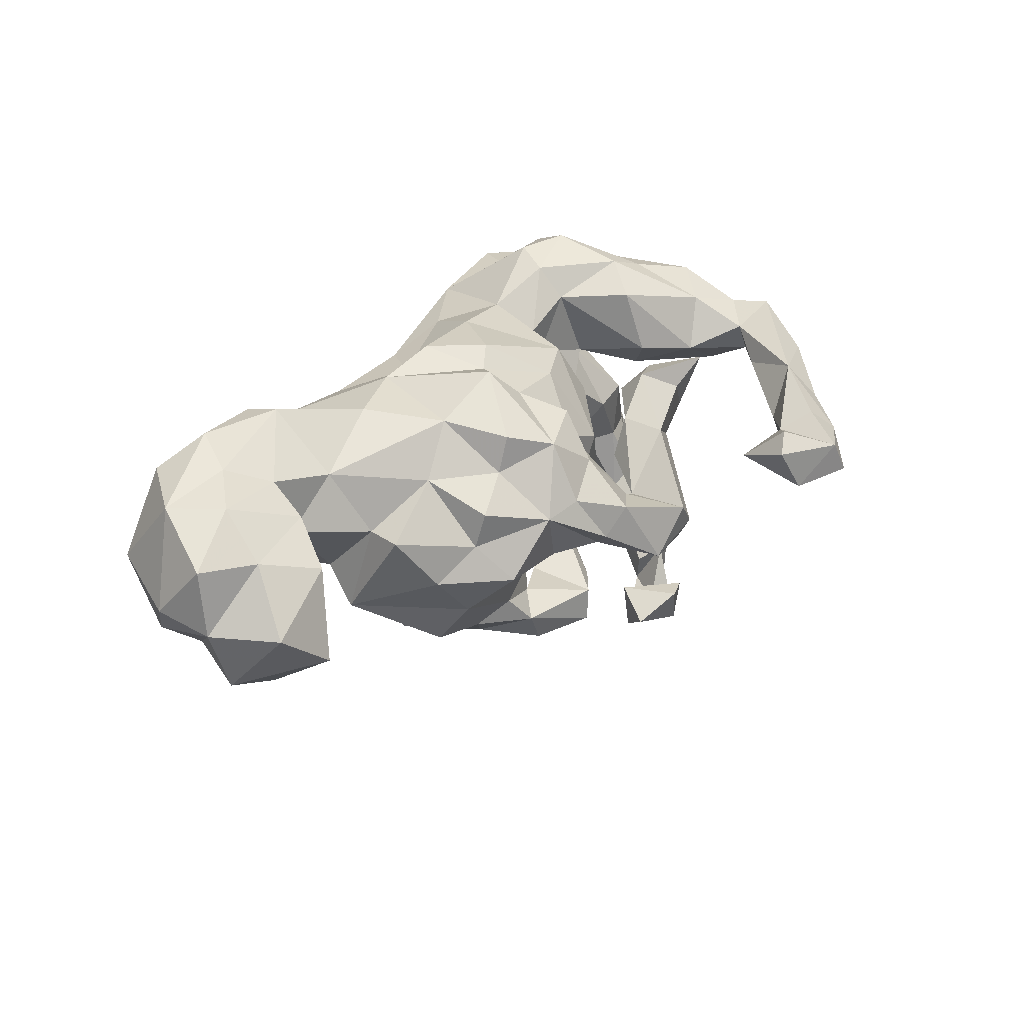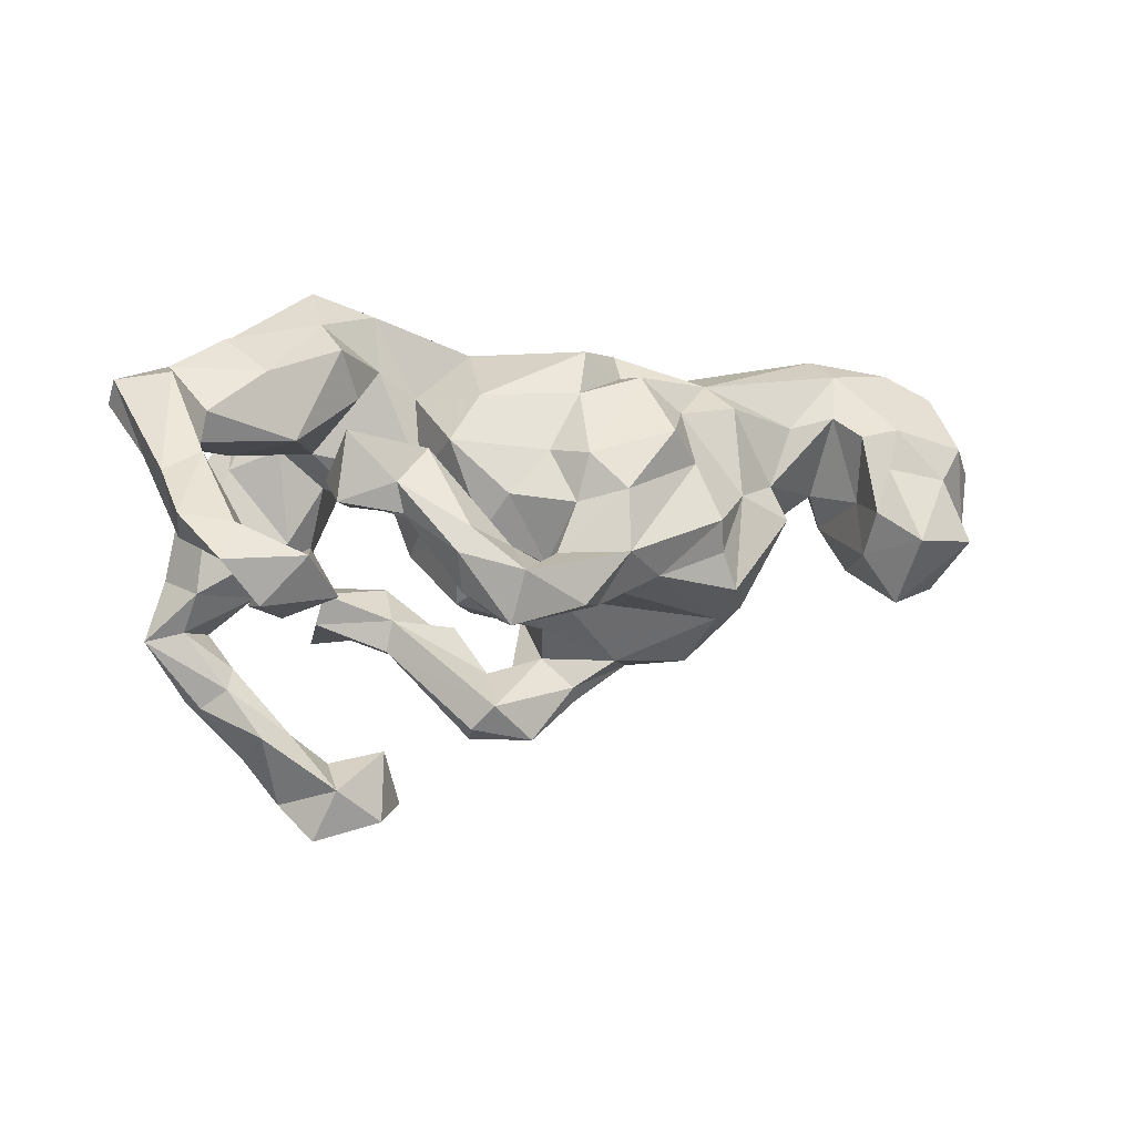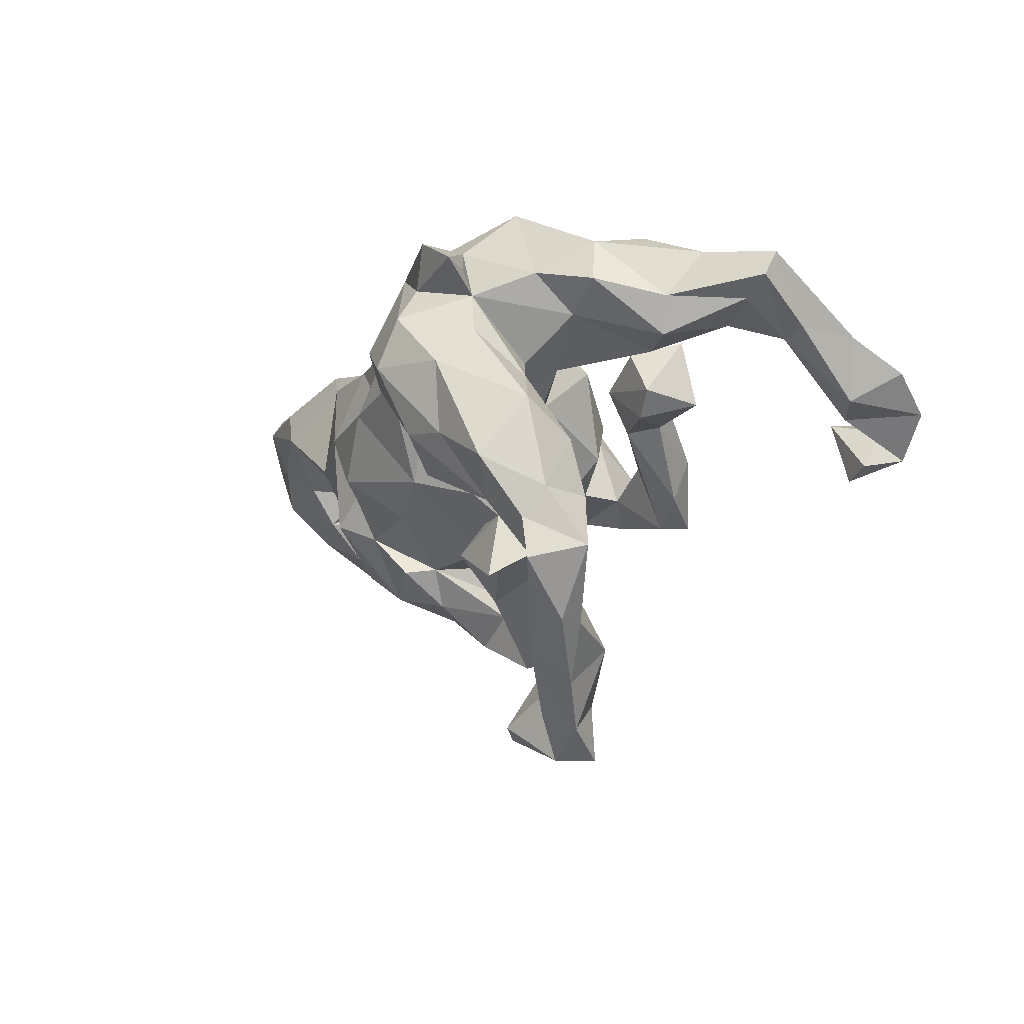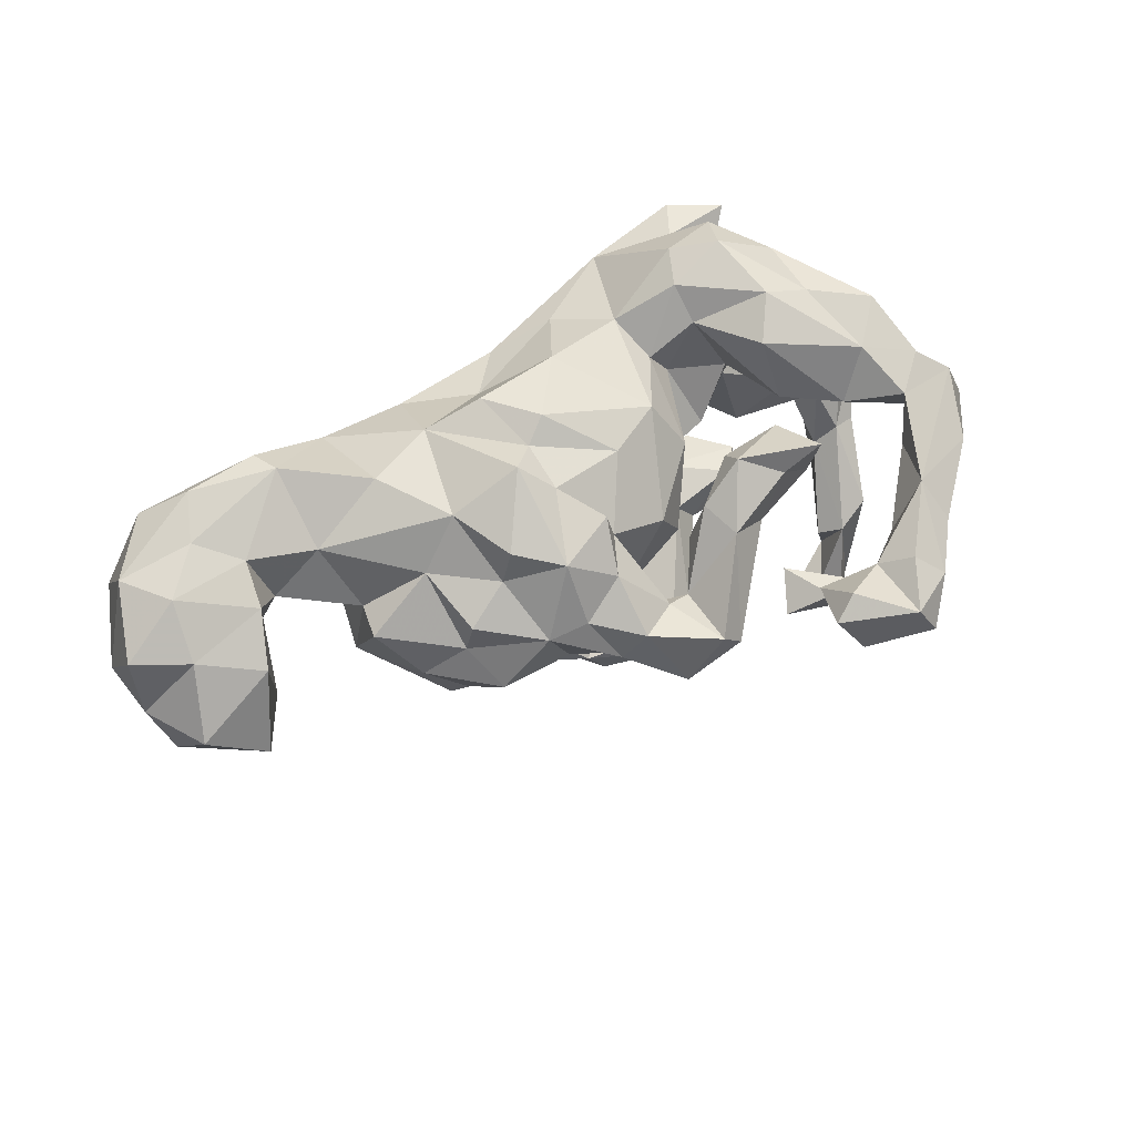
<metadata>
{"format":"obj","ext":"obj","renderer":"f3d","projection":"perspective","resolution":1024,"background":"white","views":[{"elev":20.0,"azim":-50.7,"up":"+Z"},{"elev":9.9,"azim":160.1,"up":"+Y"},{"elev":-6.0,"azim":62.4,"up":"+Y"},{"elev":45.3,"azim":-27.1,"up":"+Z"}]}
</metadata>
<code>
v 0.705 0.2722 -0.1453
v 0.5947 0.205 -0.001576
v 0.7109 0.2304 -0.1193
v 0.6645 0.1975 -0.1124
v 0.5763 0.1426 -0.006208
v 0.6028 0.2838 -0.06832
v 0.6185 0.2856 -0.183
v 0.5315 0.2361 0.1027
v 0.4145 0.2733 0.3118
v 0.6745 0.1587 -0.2181
v 0.5739 -0.2383 0.2494
v 0.3676 0.2659 0.2626
v 0.5351 0.02891 0.2279
v 0.4817 0.3121 0.07028
v 0.5178 -0.07059 0.3077
v 0.5898 0.1655 -0.1252
v 0.5718 -0.1216 0.2141
v 0.4605 0.1867 0.1008
v 0.6661 0.1497 -0.3299
v 0.5507 -0.1709 0.2461
v 0.4258 0.1529 0.2705
v 0.6439 0.04511 -0.3365
v 0.5574 0.2172 -0.1395
v 0.4576 0.07561 0.1905
v 0.4116 0.09765 0.3346
v 0.5002 0.3223 -0.01748
v 0.534 -0.1307 0.1198
v 0.5159 -0.03458 0.1375
v 0.4417 0.2561 0.1624
v 0.4111 -0.02302 0.3268
v 0.3117 0.3071 0.2351
v 0.322 0.3137 0.317
v 0.3673 0.2227 0.2448
v 0.6203 -0.2185 0.1645
v 0.3286 0.178 0.3663
v 0.5531 -0.2038 0.1483
v 0.4604 -0.1366 0.2638
v 0.2866 0.239 0.3108
v 0.6294 0.1437 -0.2122
v 0.6 0.1735 -0.3204
v 0.6619 0.09751 -0.4335
v 0.499 0.1284 -0.02939
v 0.3755 0.1123 0.1483
v 0.3234 0.3387 0.03132
v 0.3135 0.3861 0.1323
v 0.5935 0.1633 -0.255
v 0.3 0.09551 0.3904
v 0.5518 0.05795 -0.3969
v 0.5806 0.08367 -0.4547
v 0.4463 0.2742 -0.09406
v 0.422 -0.1534 0.1665
v 0.5501 -0.3344 0.1736
v 0.4879 -0.3018 0.1029
v 0.4041 0.1589 -0.1098
v 0.5844 0.023 -0.3695
v 0.4983 -0.2226 0.2085
v 0.3325 -0.01844 0.3463
v 0.5314 -0.3379 0.1284
v 0.213 0.3083 0.2557
v 0.6151 0.0379 -0.5122
v 0.2935 -0.07918 0.2922
v 0.3674 -0.05279 0.1318
v 0.4325 -0.3845 0.1667
v 0.2255 0.135 0.3724
v 0.4677 -0.2745 0.1472
v 0.3366 0.1137 0.06359
v 0.2955 0.03951 0.1563
v 0.3095 0.3017 -0.04997
v 0.5584 -0.05099 -0.4295
v 0.5583 -0.03678 -0.514
v 0.1312 0.3061 0.1627
v 0.322 -0.1014 0.178
v 0.4612 -0.4342 0.1071
v 0.2754 0.2154 -0.02492
v 0.1057 0.1074 0.2793
v 0.4602 0.03265 -0.4315
v 0.2205 0.03266 0.2839
v 0.2045 0.07566 0.3417
v 0.2177 0.3464 0.07593
v 0.1574 0.2849 0.2743
v 0.5416 0.0149 -0.4832
v 0.3331 -0.1904 0.07516
v 0.3552 0.09005 -0.1085
v 0.1854 0.05646 0.1738
v 0.2944 0.161 -0.1117
v 0.3397 0.1838 -0.192
v 0.2923 -0.141 0.1554
v 0.2205 0.254 0.03928
v 0.2156 0.1052 -0.112
v 0.5074 -0.07254 -0.4341
v 0.3621 0.06859 -0.2077
v 0.4098 -0.5099 0.06876
v 0.4319 -0.03522 -0.4882
v 0.3839 -0.3847 0.07053
v 0.1421 0.04229 0.2277
v 0.4859 0.03822 -0.5281
v 0.26 0.09639 -0.2056
v 0.3179 0.04507 -0.1173
v 0.2386 0.01735 0.06065
v 0.3201 -0.135 0.06652
v 0.2474 0.04255 -0.2008
v 0.3165 -0.2486 0.1869
v 0.156 0.205 0.04051
v 0.444 -0.3771 0.03074
v 0.04819 0.2751 0.06643
v 0.0255 0.1971 0.2455
v 0.2546 -0.2363 0.1369
v 0.1957 0.1452 -0.1715
v 0.2069 0.03323 -0.1563
v 0.1992 -0.1883 0.05429
v 0.3608 -0.4857 0.1076
v 0.1418 -0.01511 0.04374
v 0.07478 0.2211 -0.07624
v 0.1589 0.02922 -0.2863
v 0.1399 0.1511 -0.1099
v 0.3169 -0.4434 0.07303
v 0.1893 -0.147 0.1309
v 0.1798 -0.2032 0.173
v 0.3636 -0.5645 0.005687
v 0.1438 -0.08754 0.1313
v 0.08715 -0.06558 0.2212
v 0.1616 0.07855 -0.006762
v 0.1861 -0.009212 -0.3007
v 0.1077 -0.009325 -0.04688
v -0.08156 0.2192 0.1936
v 0.3222 -0.4711 -0.01128
v -0.03673 0.06736 0.2793
v 0.2217 -0.421 0.03906
v 0.1729 -0.07975 -0.2785
v 0.09269 -0.2034 0.02803
v 0.09735 -0.001634 -0.1571
v 0.2402 -0.5379 -0.004298
v 0.09667 -0.1562 0.003052
v 0.3263 -0.5634 0.06298
v 0.07897 -0.01262 -0.2558
v -0.1543 0.2114 0.1017
v 0.04742 -0.1876 0.07307
v 0.2259 -0.5077 0.1041
v 0.1132 -0.2125 0.1006
v -0.01673 0.1341 -0.1732
v 0.1858 -0.5298 0.07185
v 0.06098 0.06526 -0.1898
v 0.04916 -0.279 -0.02534
v -0.007208 -0.1198 0.2015
v -0.2048 0.27 0.01467
v -0.1218 0.2884 -0.06561
v -0.08846 0.2231 -0.1259
v -0.005052 -0.05861 -0.1868
v 0.1114 -0.127 -0.3475
v 0.2119 -0.243 0.05046
v 0.05441 -0.09878 -0.09085
v 0.1378 -0.2814 0.08267
v -0.113 -0.04652 0.2678
v 0.1123 -0.1296 -0.2851
v 0.09098 -0.034 -0.3624
v -0.07836 -0.2165 0.1618
v -0.06078 -0.2104 0.1076
v -0.1397 -0.1506 0.1986
v -0.1495 0.1252 0.1958
v 0.1032 -0.3582 -0.1033
v -0.01058 -0.06575 -0.2619
v 0.008922 -0.02369 -0.2831
v -0.1857 0.04016 0.2659
v 0.06847 -0.3138 -0.1271
v -0.1501 -0.07144 0.233
v -0.0415 0.05284 -0.2395
v -0.05337 -0.1328 -0.1243
v 0.09597 -0.3842 -0.06737
v -0.04139 -0.1976 -0.06484
v -0.2016 0.2462 -0.1243
v 0.001379 -0.3 -0.007638
v -0.06551 0.1348 -0.2362
v -0.2704 0.1932 0.1671
v 0.05348 -0.3978 -0.02775
v -0.1976 0.2362 -0.03709
v -0.01488 -0.1009 -0.3534
v -0.07086 -0.3531 -0.00232
v -0.0506 -0.2579 -0.03192
v -0.1964 -0.1239 0.2475
v -0.1167 0.07835 -0.2863
v -0.0875 -0.2775 0.0802
v -0.2841 0.05451 0.2236
v -0.004545 -0.3838 -0.1135
v -0.05651 -0.1145 -0.298
v -0.1122 -0.1028 -0.2448
v -0.2556 -0.2158 0.1532
v -0.2193 0.1662 -0.2374
v -0.106 -0.3331 -0.05655
v -0.2722 0.182 -0.1359
v -0.0949 -0.3042 -0.07713
v -0.1563 -0.3013 0.02115
v -0.1747 -0.261 0.1293
v -0.1689 -0.2583 -0.09005
v -0.4226 0.1802 0.1614
v -0.2704 0.103 -0.2066
v -0.3965 0.008454 0.1968
v -0.103 -0.02 -0.3316
v -0.2668 -0.2059 0.08572
v -0.174 -0.07349 -0.2829
v -0.2942 0.01326 -0.2691
v -0.3847 0.222 0.05715
v -0.2225 -0.2893 8.276e-05
v -0.54 0.08886 0.2149
v -0.3588 0.2165 -0.03626
v -0.5602 0.1418 0.2093
v -0.3358 -0.23 0.02681
v -0.3707 -0.1245 0.08032
v -0.3107 -0.1119 0.1771
v -0.3238 -0.1774 -0.1749
v -0.3398 -0.2104 -0.03751
v -0.5183 -0.01818 0.1084
v -0.3044 -0.04629 -0.2517
v -0.2967 -0.2654 -0.1021
v -0.3926 0.1824 -0.09168
v -0.3717 0.03873 -0.1787
v -0.3306 -0.1137 -0.2474
v -0.5196 0.1376 -0.05678
v -0.4639 0.04001 -0.09603
v -0.4655 -0.01136 -0.1642
v -0.4663 -0.06981 -0.003979
v -0.765 0.161 0.1467
v -0.6217 0.2431 0.08038
v -0.4062 -0.1759 -0.0999
v -0.477 -0.1384 -0.01032
v -0.5963 0.001378 0.01526
v -0.6392 0.2216 0.008315
v -0.6386 -0.001376 0.1225
v -0.6101 0.1519 -0.04651
v -0.6422 0.1229 -0.1016
v -0.6869 0.1182 0.2
v -0.7113 0.1331 -0.1049
v -0.7608 0.2162 0.04314
v -0.6523 -0.00293 -0.06466
v -0.7137 0.04619 0.1545
v -0.6422 -0.09202 -0.1145
v -0.667 -0.1414 0.002724
v -0.6439 -0.07089 0.07546
v -0.6834 0.06635 -0.131
v -0.6485 -0.008156 -0.1544
v -0.8406 0.05564 0.1169
v -0.7771 -0.02632 0.1165
v -0.7869 0.04228 -0.1437
v -0.8339 0.1726 0.00165
v -0.7779 -0.1 0.03432
v -0.7047 -0.05182 -0.2204
v -0.6918 -0.1768 -0.1517
v -0.8338 0.09308 -0.1148
v -0.8746 -0.05446 0.03523
v -0.7991 -0.1695 -0.0839
v -0.884 0.03686 -0.05437
v -0.8219 -0.06636 -0.1851
v -0.8626 -0.05869 -0.08273
f 155 176 197
f 83 86 85
f 166 162 180
f 68 54 74
f 140 166 172
f 4 16 39
f 114 123 155
f 123 149 155
f 3 1 6
f 6 7 23
f 16 23 46
f 86 83 91
f 86 91 97
f 97 91 101
f 97 114 108
f 97 123 114
f 162 155 197
f 180 162 197
f 2 3 6
f 50 6 23
f 26 6 50
f 50 23 54
f 86 97 108
f 86 108 85
f 89 85 108
f 166 180 172
f 26 14 6
f 68 50 54
f 68 44 50
f 172 180 187
f 187 180 195
f 170 172 187
f 187 195 189
f 147 172 170
f 22 55 60
f 55 70 60
f 69 70 81
f 70 69 90
f 70 90 93
f 63 65 94
f 56 65 63
f 52 11 63
f 34 11 52
f 128 132 141
f 116 126 128
f 94 104 126
f 116 94 126
f 63 94 116
f 58 73 104
f 52 73 58
f 34 52 58
f 126 119 132
f 104 92 126
f 73 92 104
f 138 128 141
f 116 128 138
f 134 138 141
f 132 134 141
f 134 116 138
f 111 116 134
f 111 63 116
f 73 52 63
f 119 134 132
f 92 111 134
f 126 92 119
f 119 92 134
f 92 63 111
f 92 73 63
f 29 45 31
f 215 216 219
f 215 219 218
f 79 88 103
f 29 14 45
f 215 212 216
f 200 212 215
f 103 122 115
f 8 14 29
f 212 199 216
f 122 131 115
f 54 66 74
f 199 209 216
f 199 185 209
f 184 185 199
f 161 148 185
f 166 148 161
f 142 131 148
f 142 115 131
f 5 18 42
f 8 18 5
f 5 2 8
f 161 185 184
f 101 98 109
f 98 89 109
f 98 83 89
f 42 66 54
f 154 161 184
f 149 154 184
f 154 135 161
f 109 135 154
f 129 109 154
f 41 19 22
f 76 69 81
f 69 76 90
f 90 76 93
f 76 96 93
f 245 238 239
f 10 22 19
f 55 39 46
f 40 48 46
f 55 46 48
f 1 3 10
f 1 10 19
f 7 19 40
f 1 19 7
f 46 7 40
f 6 1 7
f 23 7 46
f 70 55 81
f 96 70 93
f 41 22 60
f 41 60 49
f 48 49 55
f 60 96 49
f 55 49 81
f 49 96 81
f 81 96 76
f 157 158 156
f 40 19 41
f 40 41 49
f 48 40 49
f 150 107 152
f 152 107 118
f 107 150 82
f 107 102 118
f 82 87 102
f 51 37 61
f 56 37 51
f 20 37 56
f 17 15 20
f 17 13 15
f 174 177 183
f 174 171 177
f 174 143 171
f 168 152 174
f 152 143 174
f 150 152 168
f 102 107 82
f 51 36 56
f 20 34 17
f 56 36 65
f 36 53 65
f 36 34 53
f 27 34 36
f 128 126 132
f 53 104 94
f 53 58 104
f 34 58 53
f 11 20 56
f 11 34 20
f 65 53 94
f 11 56 63
f 183 168 174
f 160 168 183
f 150 160 164
f 208 179 182
f 153 163 165
f 186 208 198
f 179 208 186
f 158 165 179
f 144 153 165
f 57 47 78
f 198 192 186
f 156 158 192
f 158 144 165
f 157 144 158
f 61 57 77
f 30 47 57
f 202 198 206
f 192 198 202
f 191 192 202
f 181 156 192
f 157 156 181
f 37 57 61
f 37 30 57
f 181 192 191
f 177 181 191
f 152 118 139
f 118 117 139
f 118 87 117
f 51 61 72
f 15 30 37
f 177 191 188
f 171 181 177
f 102 87 118
f 20 15 37
f 60 70 96
f 158 179 192
f 186 192 179
f 217 218 228
f 242 252 247
f 105 79 103
f 71 79 105
f 103 113 105
f 218 214 215
f 245 251 242
f 79 71 45
f 136 105 145
f 204 145 175
f 217 214 218
f 233 239 229
f 238 229 239
f 238 245 242
f 173 204 201
f 173 145 204
f 217 204 214
f 229 228 233
f 228 229 231
f 229 238 231
f 231 238 242
f 231 242 247
f 194 201 222
f 201 204 222
f 204 217 226
f 222 204 226
f 226 217 228
f 226 228 231
f 222 226 232
f 232 226 231
f 232 231 243
f 243 231 247
f 8 2 14
f 2 6 14
f 161 162 166
f 108 114 135
f 109 89 108
f 83 85 89
f 197 184 199
f 176 184 197
f 155 162 161
f 135 155 161
f 135 114 155
f 97 101 123
f 91 98 101
f 83 98 91
f 16 42 54
f 23 16 54
f 16 4 5
f 4 2 5
f 3 2 4
f 155 149 176
f 123 129 149
f 123 101 129
f 101 109 129
f 142 148 166
f 109 108 135
f 16 5 42
f 149 184 176
f 106 125 159
f 80 125 106
f 38 32 80
f 32 59 80
f 251 246 249
f 220 219 224
f 33 9 38
f 12 9 33
f 9 32 38
f 9 31 32
f 219 223 224
f 219 209 223
f 9 12 31
f 24 43 33
f 21 24 33
f 66 67 99
f 66 43 67
f 43 62 67
f 43 24 62
f 209 193 213
f 193 209 167
f 167 169 193
f 67 84 99
f 62 28 27
f 190 164 183
f 178 164 190
f 227 234 241
f 207 211 220
f 220 211 225
f 233 237 235
f 235 237 236
f 236 237 244
f 249 236 244
f 163 159 182
f 182 173 194
f 182 194 196
f 211 196 203
f 211 203 227
f 211 227 225
f 225 227 237
f 252 244 248
f 249 244 252
f 194 203 196
f 203 194 205
f 203 234 227
f 244 241 248
f 241 240 248
f 203 205 230
f 203 230 234
f 230 221 240
f 234 230 240
f 124 133 151
f 151 169 167
f 164 160 183
f 241 234 240
f 237 227 241
f 237 241 244
f 208 196 211
f 208 211 207
f 208 182 196
f 179 165 182
f 165 163 182
f 159 163 127
f 153 127 163
f 144 121 153
f 121 127 153
f 75 127 121
f 78 75 95
f 78 64 75
f 64 80 75
f 78 47 64
f 35 64 47
f 198 208 207
f 121 95 75
f 77 78 95
f 84 77 95
f 57 78 77
f 47 25 35
f 198 207 206
f 120 95 121
f 67 77 84
f 30 25 47
f 15 25 30
f 202 206 210
f 202 210 213
f 13 17 28
f 137 144 157
f 39 3 4
f 10 39 22
f 10 3 39
f 22 39 55
f 204 189 214
f 204 170 189
f 175 170 204
f 146 175 145
f 105 146 145
f 214 189 215
f 170 187 189
f 147 170 175
f 175 146 147
f 105 113 146
f 189 195 215
f 113 147 146
f 44 88 79
f 45 44 79
f 45 14 44
f 215 195 200
f 147 140 172
f 113 140 147
f 115 140 113
f 113 103 115
f 88 68 74
f 44 68 88
f 44 26 50
f 14 26 44
f 200 199 212
f 197 199 200
f 195 197 200
f 195 180 197
f 140 142 166
f 115 142 140
f 106 159 127
f 27 36 51
f 183 177 188
f 171 157 181
f 188 191 202
f 17 34 27
f 17 27 28
f 27 51 62
f 46 39 16
f 110 164 143
f 150 168 160
f 178 171 143
f 178 143 164
f 72 62 51
f 87 82 100
f 87 100 117
f 100 82 110
f 100 110 117
f 110 82 150
f 117 110 139
f 139 110 130
f 150 164 110
f 130 110 143
f 139 143 152
f 190 183 188
f 178 190 193
f 202 190 188
f 193 190 202
f 133 120 137
f 139 130 143
f 171 178 157
f 137 157 169
f 169 157 178
f 193 202 213
f 15 13 25
f 25 13 21
f 72 61 77
f 72 77 67
f 120 121 137
f 121 144 137
f 127 75 106
f 75 80 106
f 236 249 246
f 246 235 236
f 207 220 224
f 64 35 80
f 35 38 80
f 33 38 35
f 210 207 224
f 21 33 35
f 25 21 35
f 223 210 224
f 84 120 112
f 84 95 120
f 209 213 223
f 213 210 223
f 99 84 112
f 13 28 24
f 21 13 24
f 169 178 193
f 133 137 169
f 133 169 151
f 124 120 133
f 112 120 124
f 24 28 62
f 210 206 207
f 67 62 72
f 149 129 154
f 221 232 243
f 222 232 221
f 250 247 252
f 243 247 250
f 173 201 194
f 252 242 251
f 228 225 233
f 173 136 145
f 125 136 173
f 218 225 228
f 125 105 136
f 71 105 125
f 125 80 71
f 59 71 80
f 45 71 59
f 32 31 59
f 245 246 251
f 245 235 246
f 239 235 245
f 233 235 239
f 219 220 218
f 31 45 59
f 225 237 233
f 33 31 12
f 29 31 33
f 216 209 219
f 88 122 103
f 159 173 182
f 225 218 220
f 251 249 252
f 159 125 173
f 240 250 248
f 250 252 248
f 205 194 222
f 240 221 243
f 240 243 250
f 205 222 221
f 205 221 230
f 42 18 66
f 122 124 131
f 131 124 151
f 131 151 148
f 167 148 151
f 167 185 148
f 185 167 209
f 8 29 18
f 18 43 66
f 88 66 122
f 66 99 122
f 122 99 112
f 122 112 124
f 18 29 33
f 18 33 43
f 66 88 74

</code>
